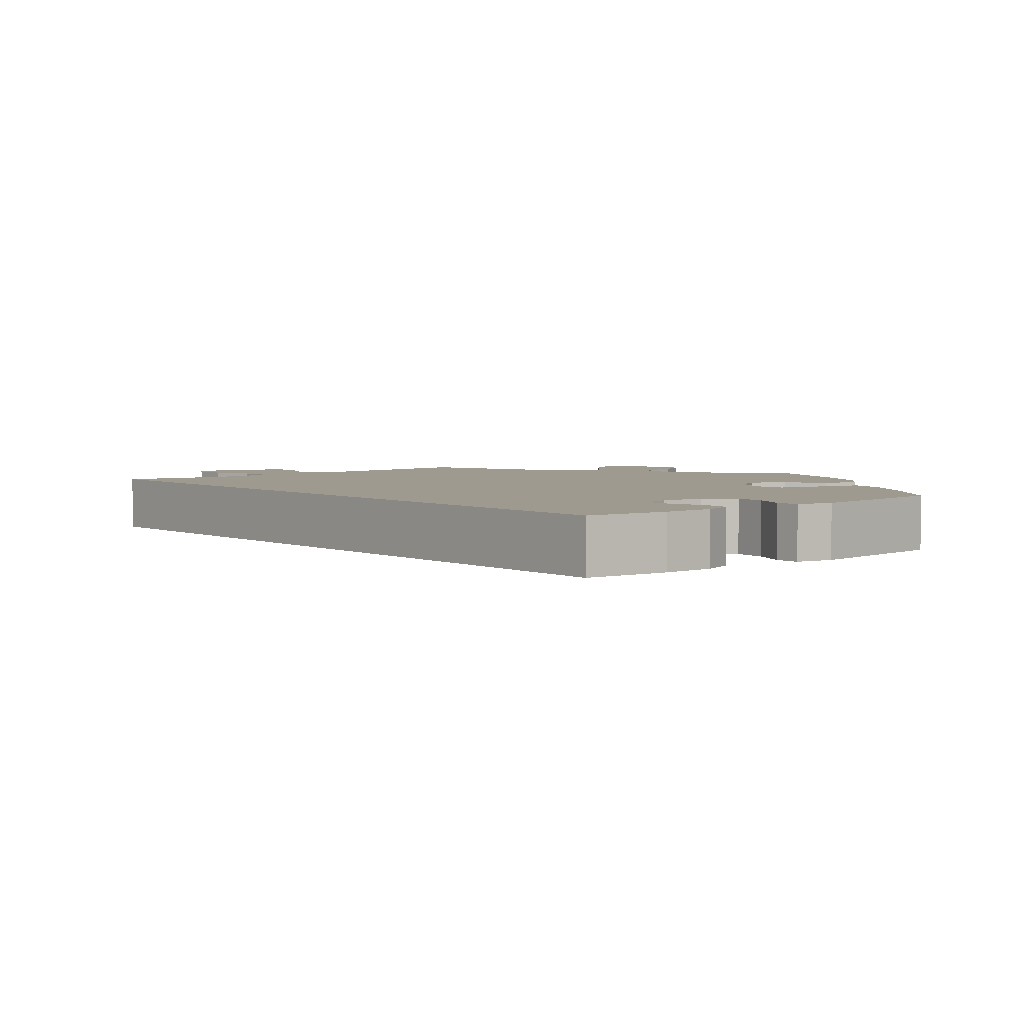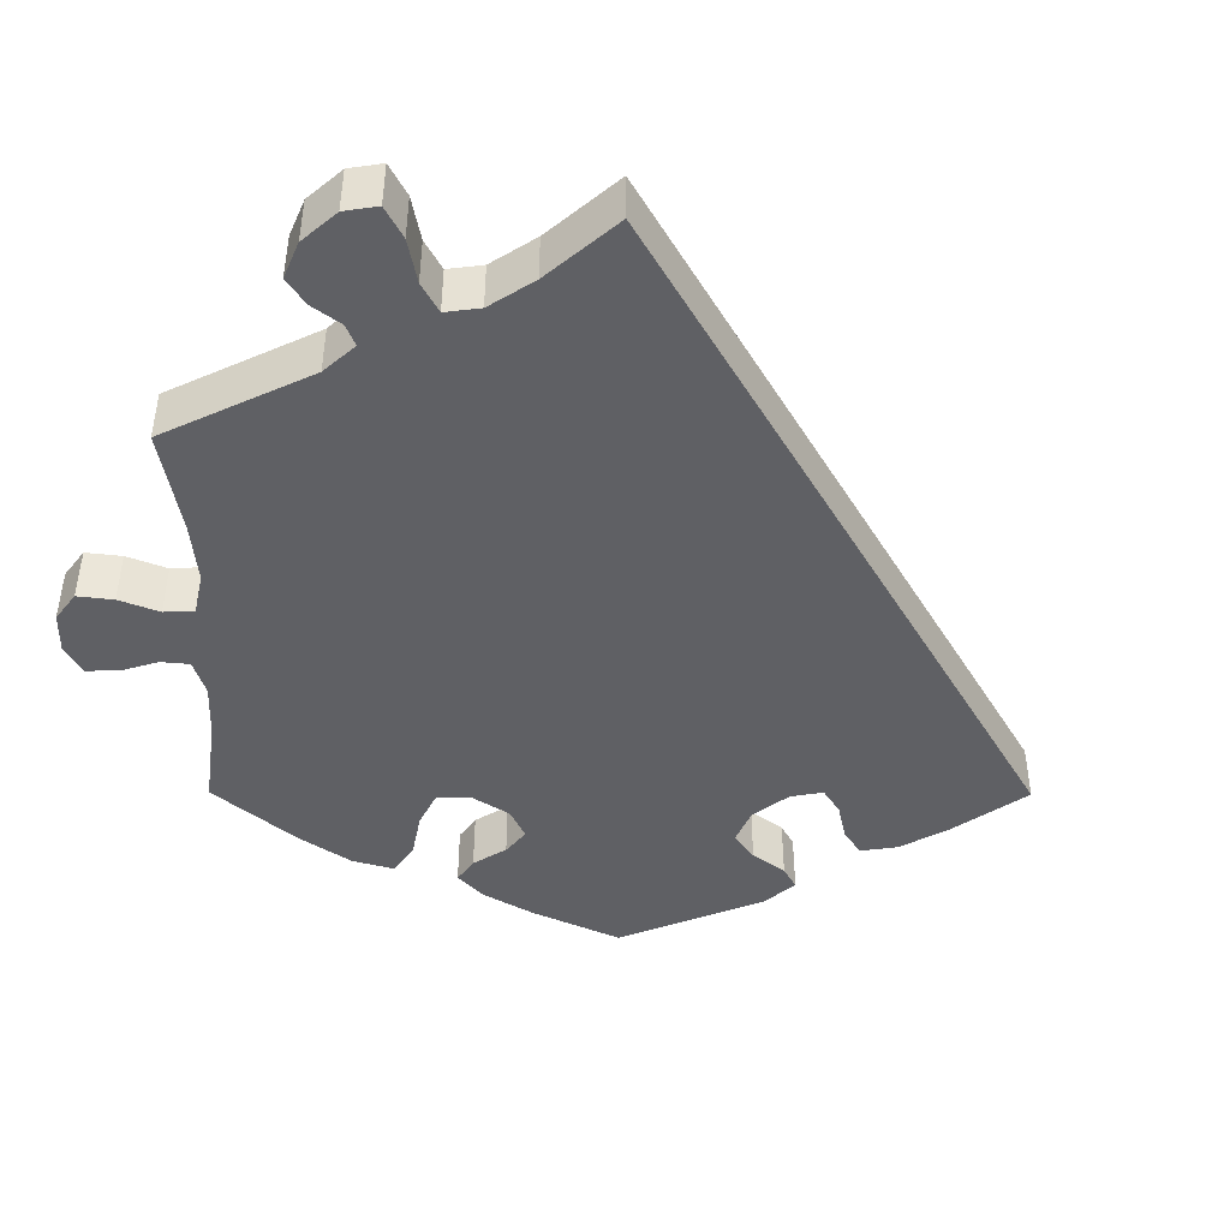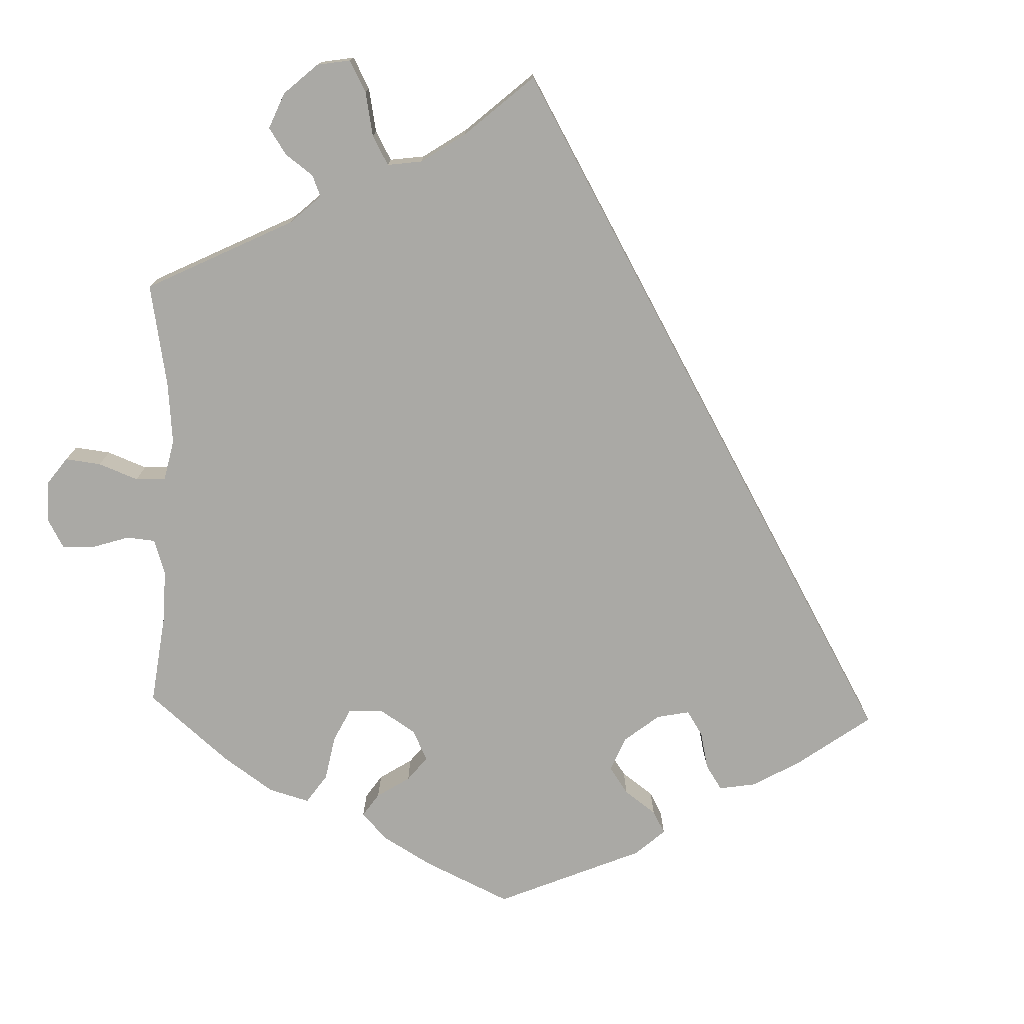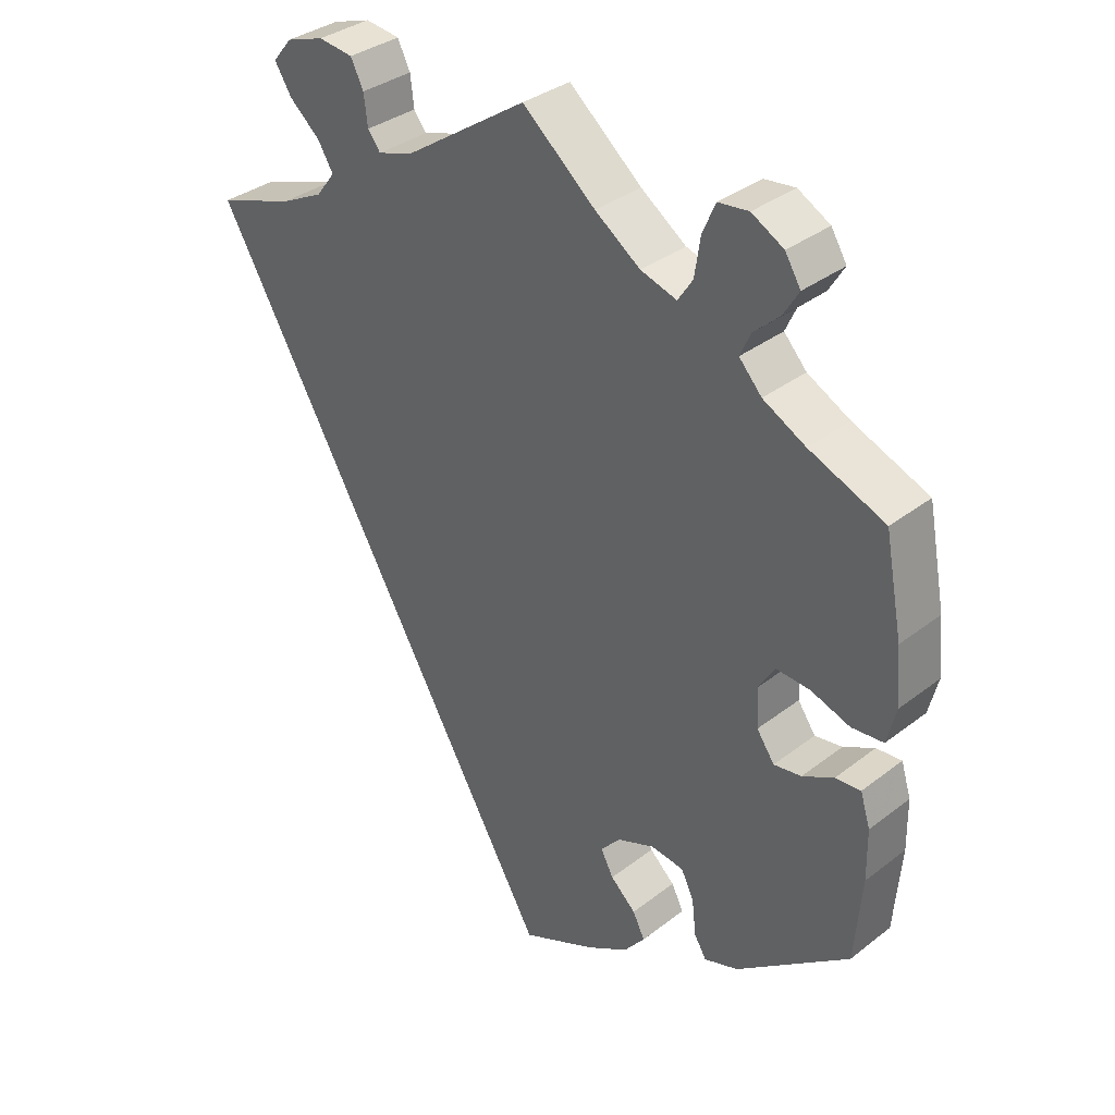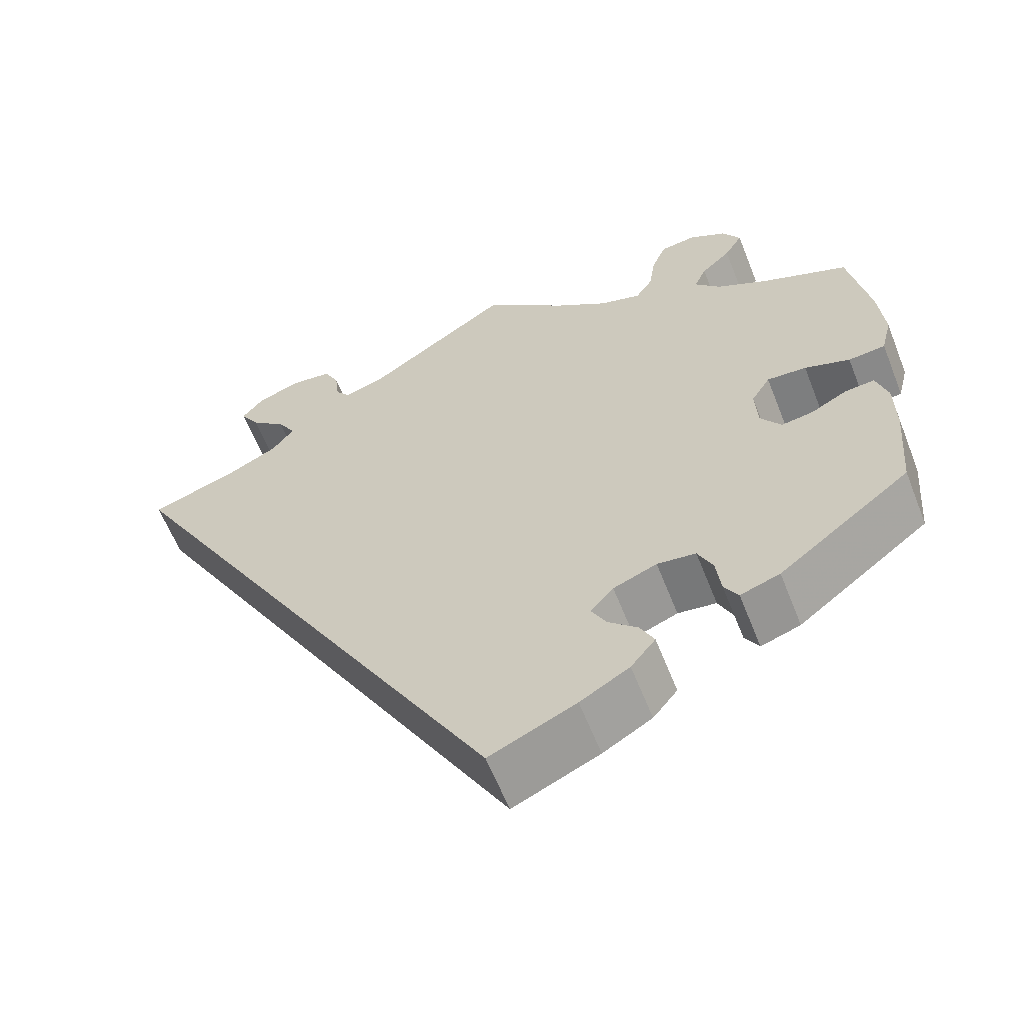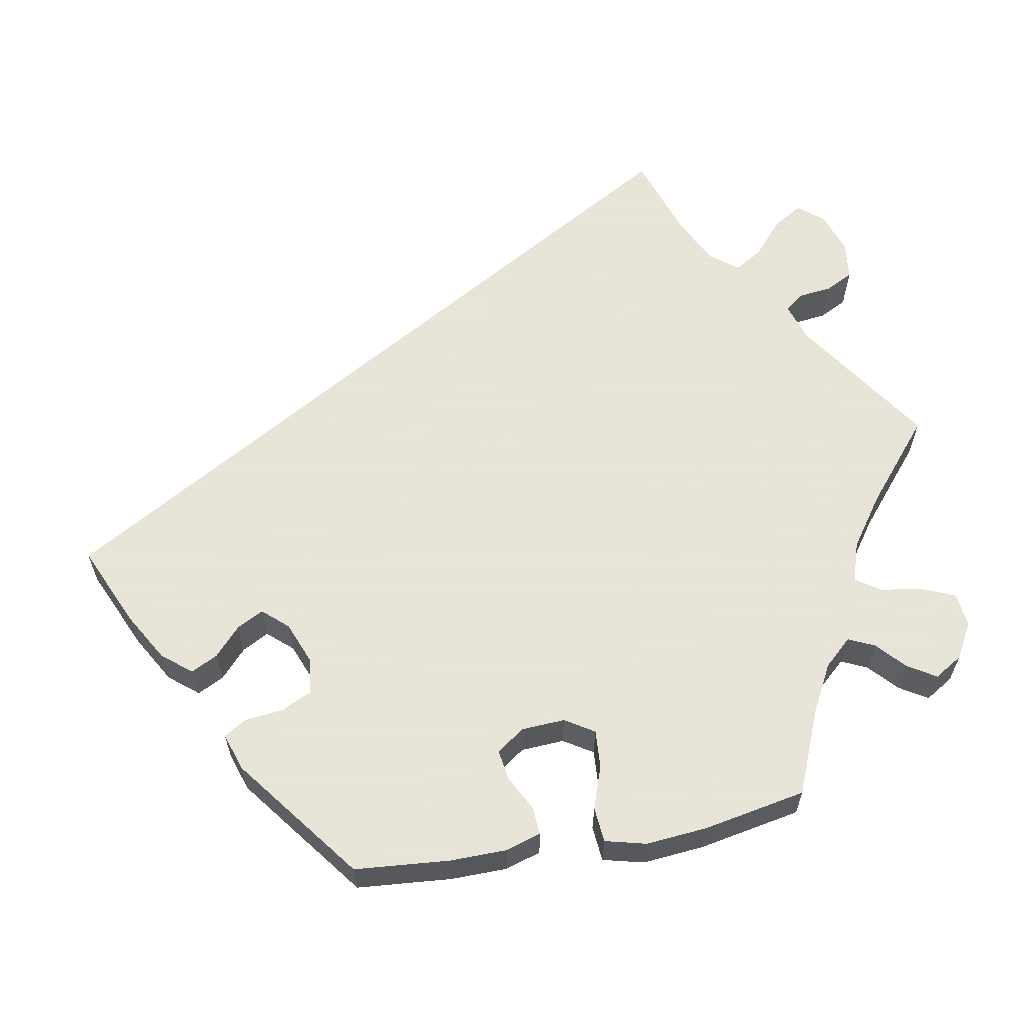
<metadata>
{"format":"obj","ext":"obj","renderer":"f3d","projection":"perspective","resolution":1024,"background":"white","views":[{"elev":3.9,"azim":170.2,"up":"+Y"},{"elev":-44.2,"azim":59.7,"up":"+Y"},{"elev":-75.3,"azim":58.1,"up":"+Y"},{"elev":34.7,"azim":-135.9,"up":"+Z"},{"elev":-61.0,"azim":-158.5,"up":"+Z"},{"elev":61.4,"azim":-100.2,"up":"+Y"}]}
</metadata>
<code>
v 0 0.07 -0.577
v -0.105 0.07 -0.53
v -0.165 0.07 -0.495
v -0.195 0.07 -0.458
v -0.178 0.07 -0.424
v -0.142 0.07 -0.391
v -0.124 0.07 -0.357
v -0.152 0.07 -0.325
v -0.205 0.07 -0.304
v -0.252 0.07 -0.31
v -0.27 0.07 -0.348
v -0.276 0.07 -0.398
v -0.293 0.07 -0.426
v -0.341 0.07 -0.41
v -0.501 0.07 -0.288
v -0.511 0.07 -0.167
v -0.51 0.07 -0.095
v -0.496 0.07 -0.05
v -0.46 0.07 -0.053
v -0.416 0.07 -0.076
v -0.377 0.07 -0.082
v -0.352 0.07 -0.046
v -0.349 0.07 0.009
v -0.372 0.07 0.046
v -0.42 0.07 0.043
v -0.475 0.07 0.024
v -0.52 0.07 0.028
v -0.533 0.07 0.08
v -0.526 0.07 0.158
v -0.501 0.07 0.289
v -0.394 0.07 0.333
v -0.334 0.07 0.365
v -0.302 0.07 0.4
v -0.317 0.07 0.433
v -0.353 0.07 0.466
v -0.375 0.07 0.502
v -0.353 0.07 0.538
v -0.308 0.07 0.563
v -0.265 0.07 0.558
v -0.247 0.07 0.516
v -0.239 0.07 0.463
v -0.218 0.07 0.431
v -0.167 0.07 0.447
v -0.103 0.07 0.492
v 0 0.07 0.578
v 0.173 0.07 0.462
v 0.223 0.07 0.446
v 0.241 0.07 0.469
v 0.246 0.07 0.512
v 0.264 0.07 0.548
v 0.313 0.07 0.554
v 0.367 0.07 0.536
v 0.394 0.07 0.503
v 0.37 0.07 0.465
v 0.327 0.07 0.428
v 0.305 0.07 0.392
v 0.332 0.07 0.357
v 0.392 0.07 0.327
v 0.501 0.07 0.29
v 0 0 -0.577
v -0.105 0 -0.53
v -0.165 0 -0.495
v -0.195 0 -0.458
v -0.178 0 -0.424
v -0.142 0 -0.391
v -0.124 0 -0.357
v -0.152 0 -0.325
v -0.205 0 -0.304
v -0.252 0 -0.31
v -0.27 0 -0.348
v -0.276 0 -0.398
v -0.293 0 -0.426
v -0.341 0 -0.41
v -0.501 0 -0.288
v -0.511 0 -0.167
v -0.51 0 -0.095
v -0.496 0 -0.05
v -0.46 0 -0.053
v -0.416 0 -0.076
v -0.377 0 -0.082
v -0.352 0 -0.046
v -0.349 0 0.009
v -0.372 0 0.046
v -0.42 0 0.043
v -0.475 0 0.024
v -0.52 0 0.028
v -0.533 0 0.08
v -0.526 0 0.158
v -0.501 0 0.289
v -0.394 0 0.333
v -0.334 0 0.365
v -0.302 0 0.4
v -0.317 0 0.433
v -0.353 0 0.466
v -0.375 0 0.502
v -0.353 0 0.538
v -0.308 0 0.563
v -0.265 0 0.558
v -0.247 0 0.516
v -0.239 0 0.463
v -0.218 0 0.431
v -0.167 0 0.447
v -0.103 0 0.492
v 0 0 0.578
v 0.173 0 0.462
v 0.223 0 0.446
v 0.241 0 0.469
v 0.246 0 0.512
v 0.264 0 0.548
v 0.313 0 0.554
v 0.367 0 0.536
v 0.394 0 0.503
v 0.37 0 0.465
v 0.327 0 0.428
v 0.305 0 0.392
v 0.332 0 0.357
v 0.392 0 0.327
v 0.501 0 0.29
f 58 59 1 2
f 57 58 2 3
f 56 57 3
f 52 53 54 55
f 52 55 56
f 48 49 50 51
f 47 48 51 52
f 44 45 46
f 43 44 46 47
f 42 43 47
f 38 39 40 41
f 38 41 42
f 37 38 42
f 34 35 36 37
f 33 34 37 42
f 32 33 42 47
f 28 29 30 31
f 28 31 32 47
f 25 26 27 28
f 24 25 28 47
f 17 18 19 20
f 17 20 21
f 16 17 21
f 15 16 21
f 14 15 21 22
f 11 12 13 14
f 10 11 14 22
f 3 4 5 6
f 3 6 7
f 56 3 7
f 52 56 7 8
f 23 24 47 52
f 23 52 8 9
f 9 10 22 23
f 61 60 118 117
f 62 61 117 116
f 62 116 115
f 114 113 112 111
f 115 114 111
f 110 109 108 107
f 111 110 107 106
f 105 104 103
f 106 105 103 102
f 106 102 101
f 100 99 98 97
f 101 100 97
f 101 97 96
f 96 95 94 93
f 101 96 93 92
f 106 101 92 91
f 90 89 88 87
f 106 91 90 87
f 87 86 85 84
f 106 87 84 83
f 79 78 77 76
f 80 79 76
f 80 76 75
f 80 75 74
f 81 80 74 73
f 73 72 71 70
f 81 73 70 69
f 65 64 63 62
f 66 65 62
f 66 62 115
f 67 66 115 111
f 111 106 83 82
f 68 67 111 82
f 82 81 69 68
f 1 60 61 2
f 2 61 62 3
f 3 62 63 4
f 4 63 64 5
f 5 64 65 6
f 6 65 66 7
f 7 66 67 8
f 8 67 68 9
f 9 68 69 10
f 10 69 70 11
f 11 70 71 12
f 12 71 72 13
f 13 72 73 14
f 14 73 74 15
f 15 74 75 16
f 16 75 76 17
f 17 76 77 18
f 18 77 78 19
f 19 78 79 20
f 20 79 80 21
f 21 80 81 22
f 22 81 82 23
f 23 82 83 24
f 24 83 84 25
f 25 84 85 26
f 26 85 86 27
f 27 86 87 28
f 28 87 88 29
f 29 88 89 30
f 30 89 90 31
f 31 90 91 32
f 32 91 92 33
f 33 92 93 34
f 34 93 94 35
f 35 94 95 36
f 36 95 96 37
f 37 96 97 38
f 38 97 98 39
f 39 98 99 40
f 40 99 100 41
f 41 100 101 42
f 42 101 102 43
f 43 102 103 44
f 44 103 104 45
f 45 104 105 46
f 46 105 106 47
f 47 106 107 48
f 48 107 108 49
f 49 108 109 50
f 50 109 110 51
f 51 110 111 52
f 52 111 112 53
f 53 112 113 54
f 54 113 114 55
f 55 114 115 56
f 56 115 116 57
f 57 116 117 58
f 58 117 118 59
f 59 118 60 1

</code>
